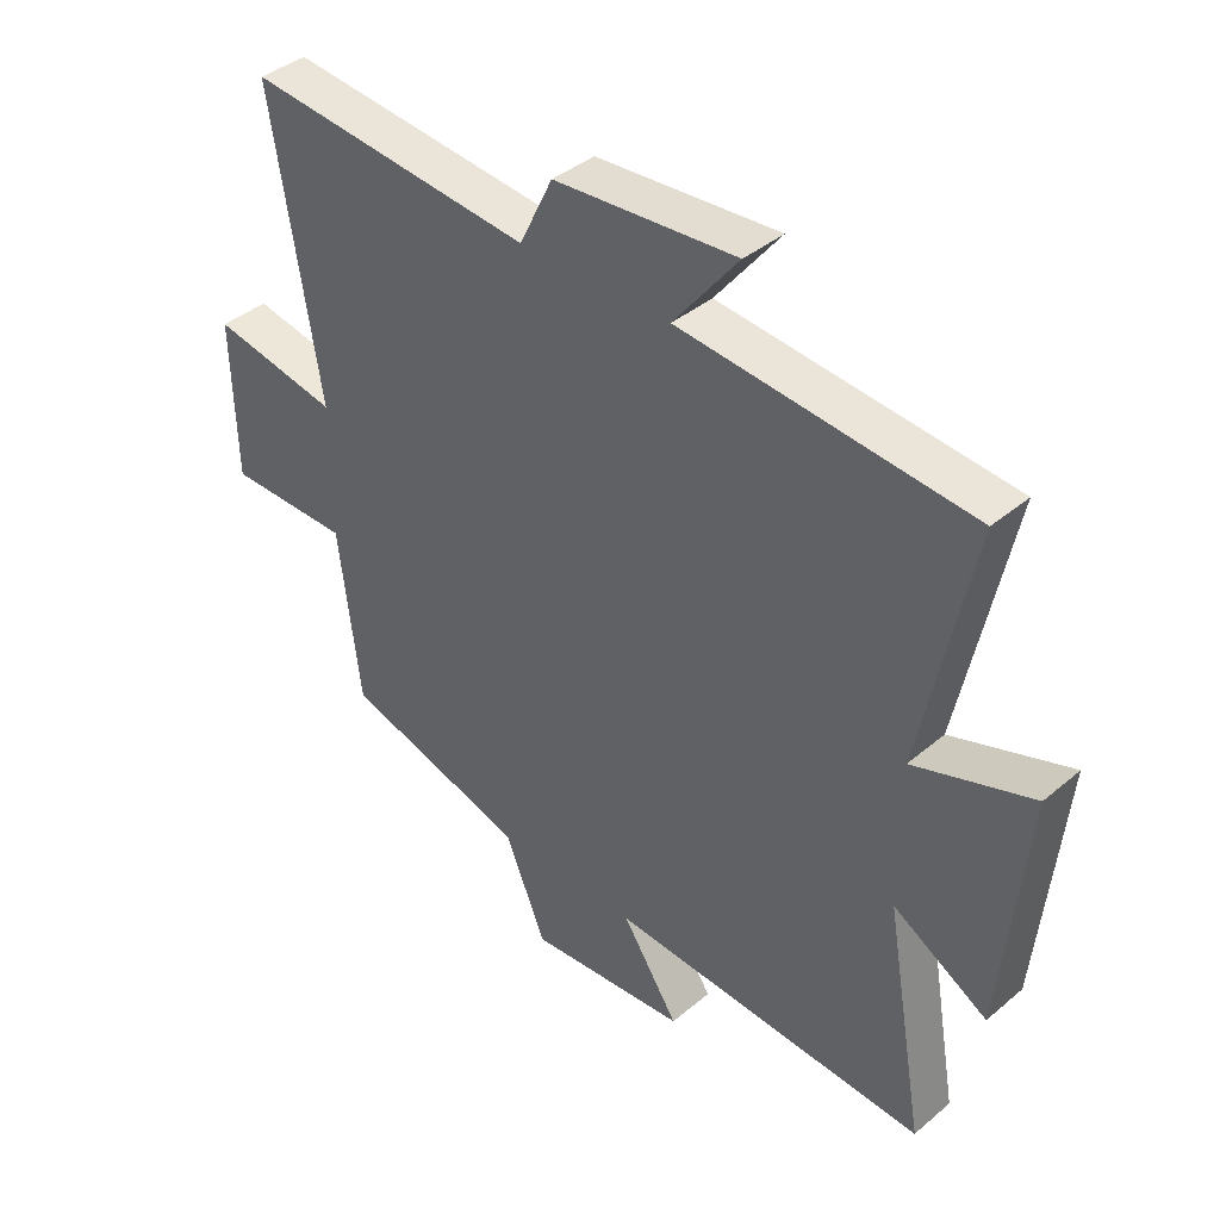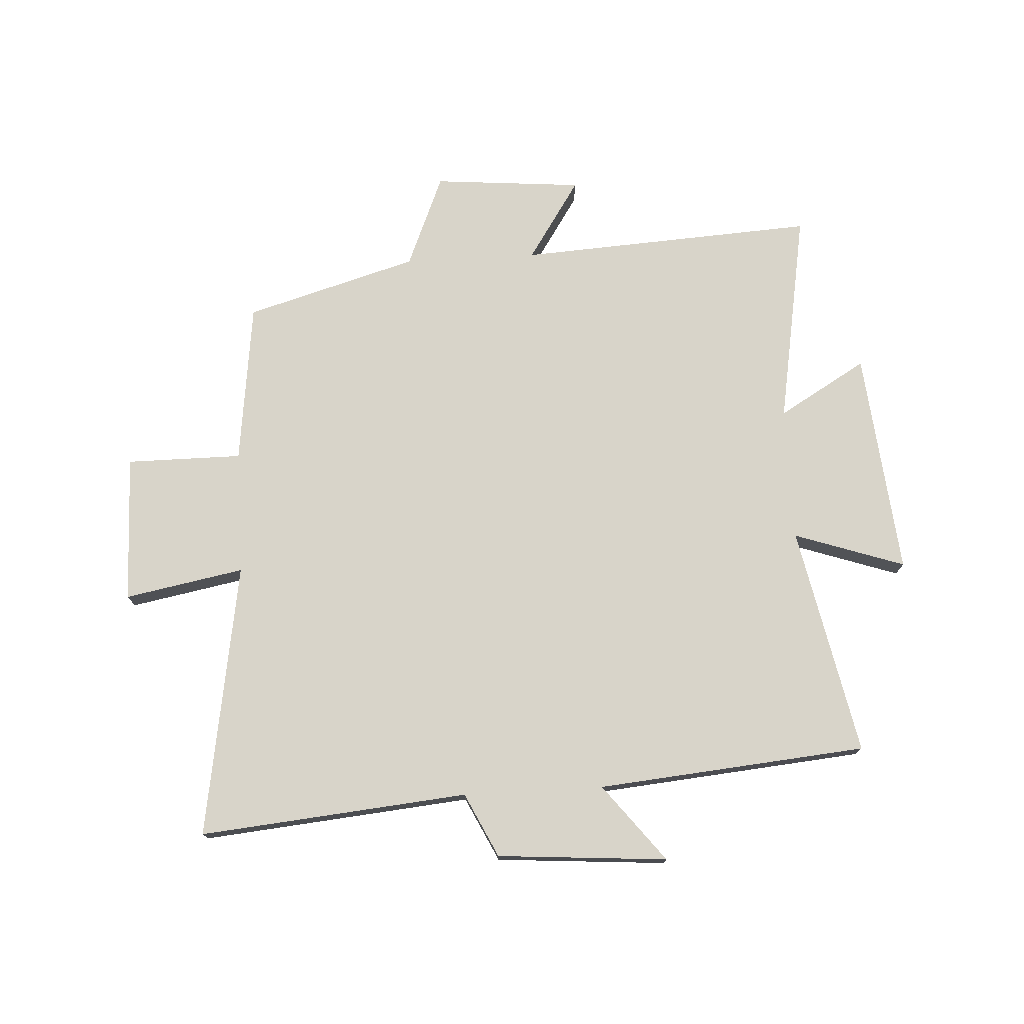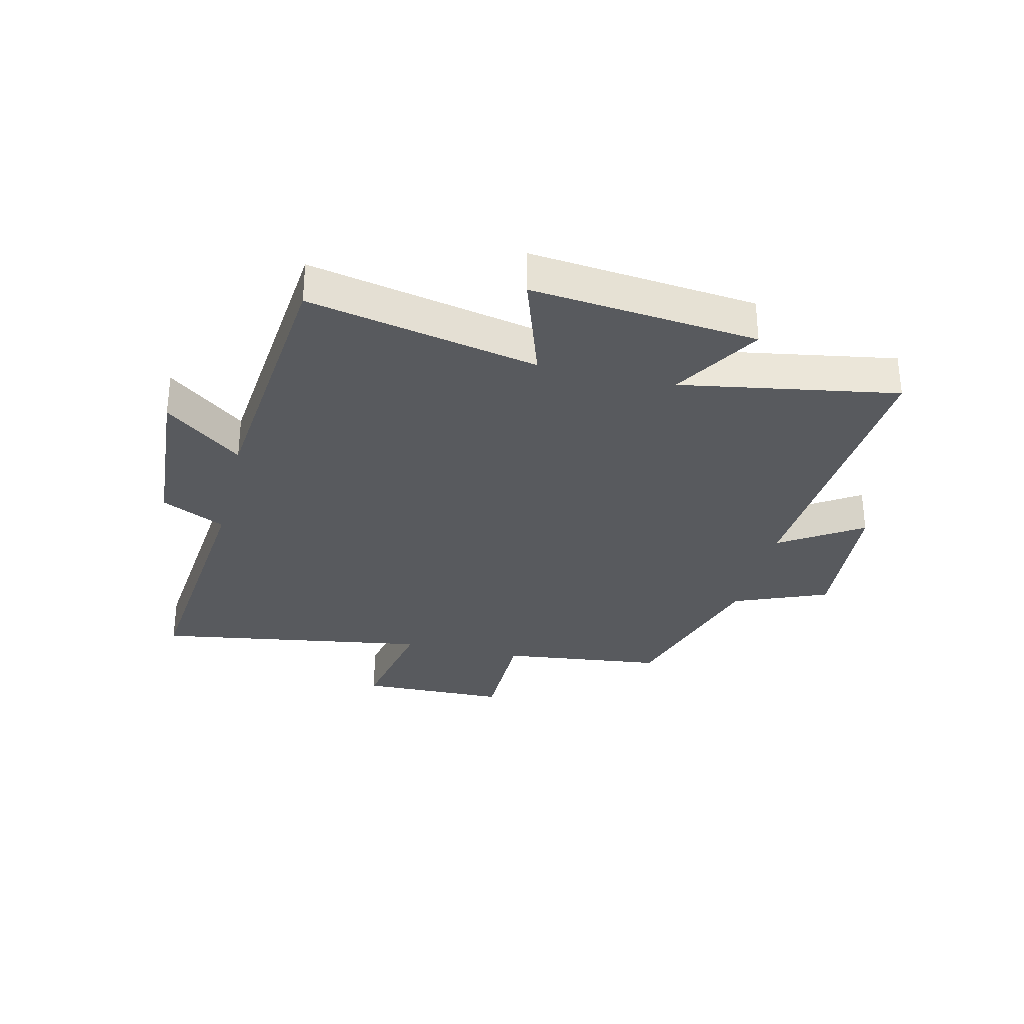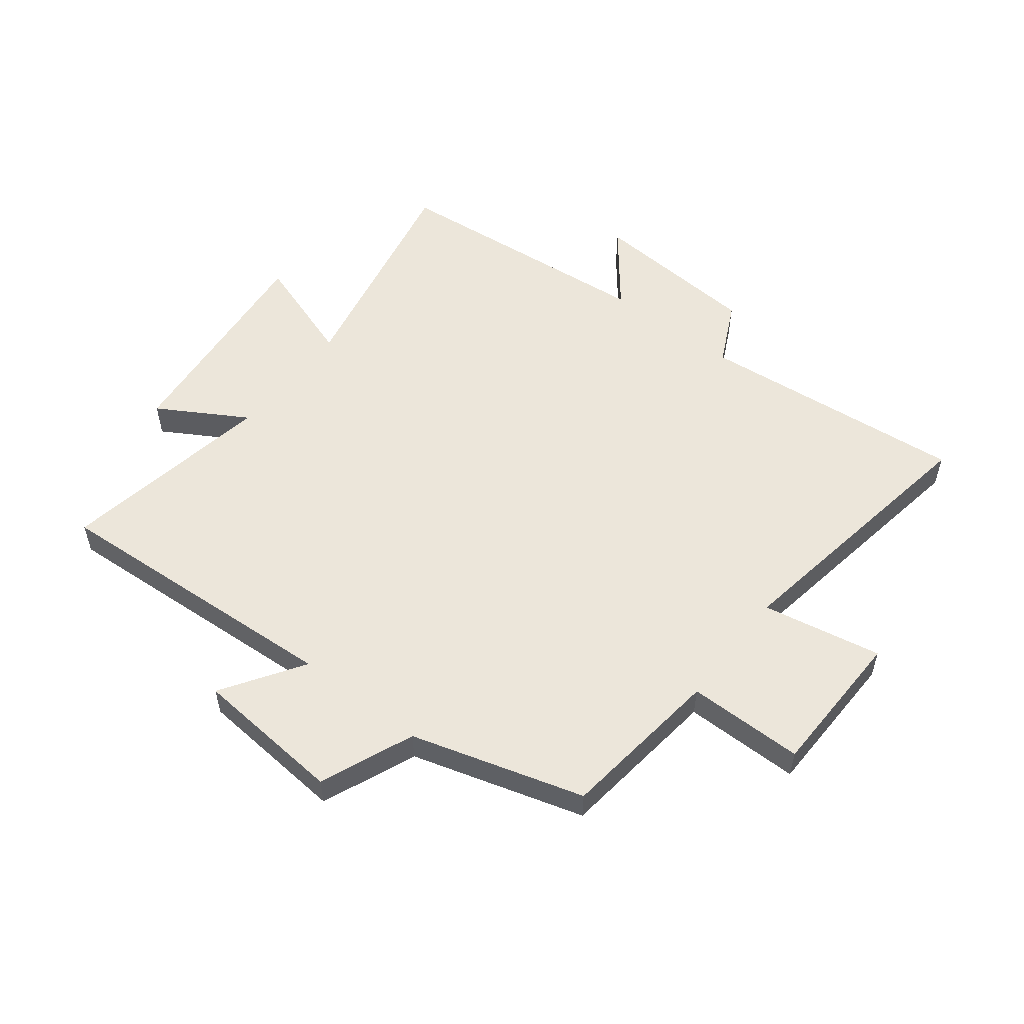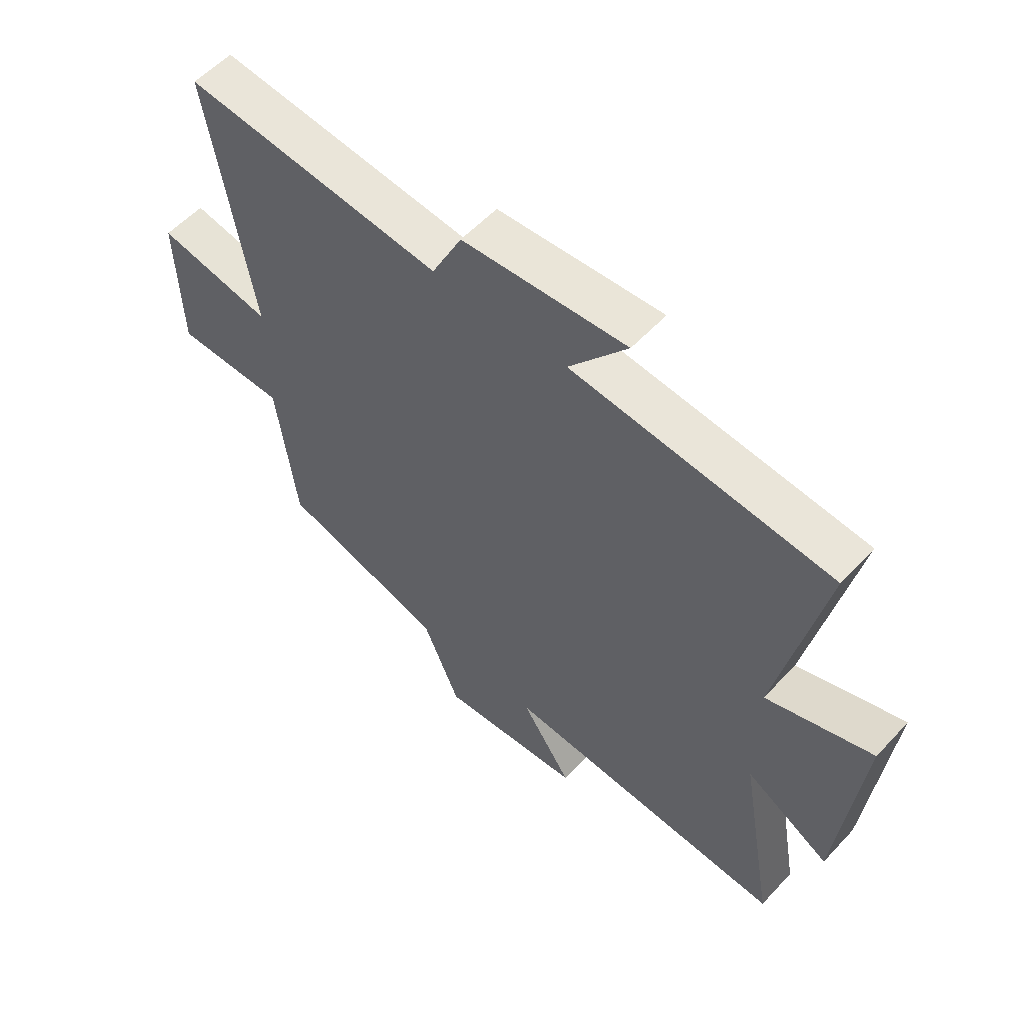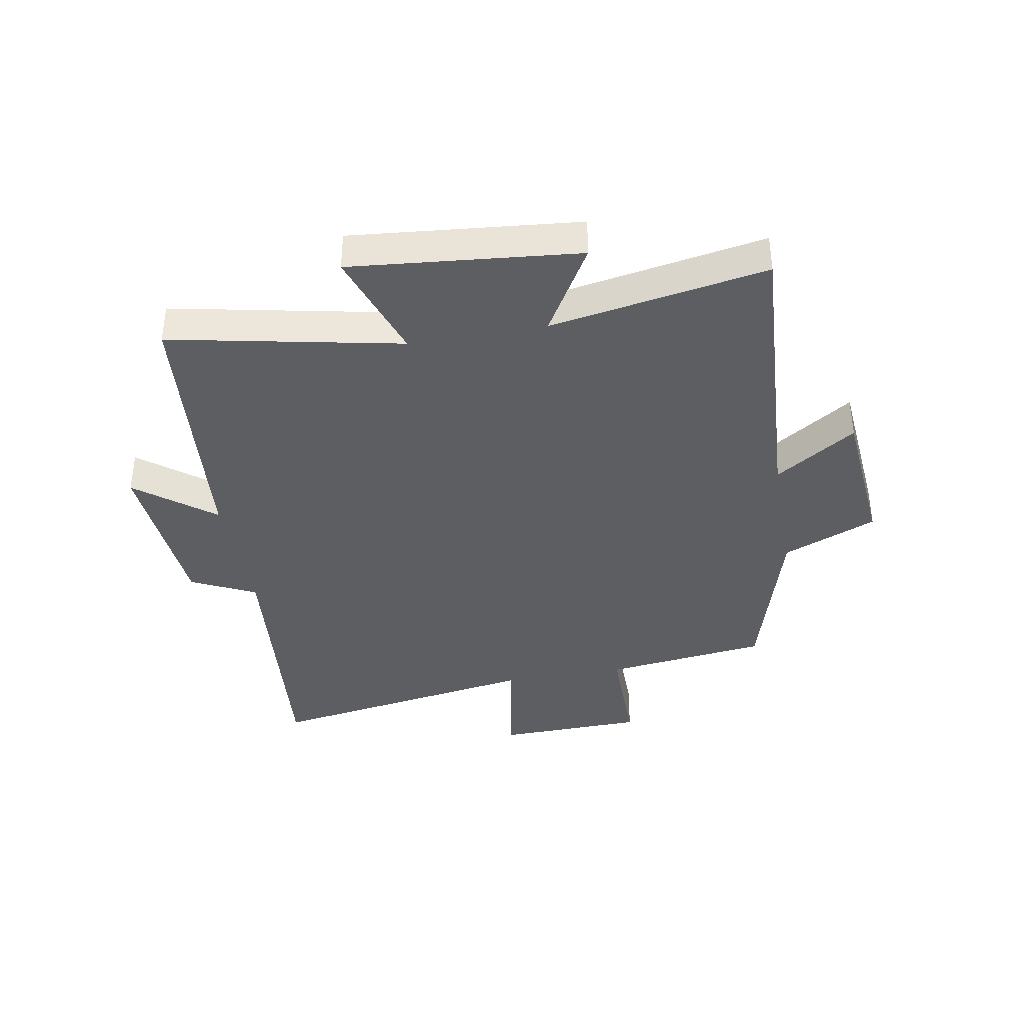
<metadata>
{"format":"obj","ext":"obj","renderer":"f3d","projection":"perspective","resolution":1024,"background":"white","views":[{"elev":39.6,"azim":43.9,"up":"+Z"},{"elev":75.0,"azim":-3.2,"up":"+Y"},{"elev":-31.1,"azim":76.3,"up":"+Y"},{"elev":54.4,"azim":-142.3,"up":"+Y"},{"elev":56.5,"azim":42.1,"up":"+Z"},{"elev":-38.4,"azim":100.2,"up":"+Y"}]}
</metadata>
<code>
v -0.466 0.07 -0.415
v -0.5 0.07 -0.138
v -0.697 0.07 -0.138
v -0.703 0.07 0.114
v -0.5 0.07 0.076
v -0.576 0.07 0.543
v -0.119 0.07 0.5
v -0.066 0.07 0.609
v 0.224 0.07 0.631
v 0.121 0.07 0.5
v 0.58 0.07 0.458
v 0.5 0.07 0.068
v 0.688 0.07 0.132
v 0.65 0.07 -0.252
v 0.5 0.07 -0.164
v 0.564 0.07 -0.53
v 0.057 0.07 -0.5
v 0.147 0.07 -0.637
v -0.107 0.07 -0.659
v -0.173 0.07 -0.5
v -0.466 0 -0.415
v -0.5 0 -0.138
v -0.697 0 -0.138
v -0.703 0 0.114
v -0.5 0 0.076
v -0.576 0 0.543
v -0.119 0 0.5
v -0.066 0 0.609
v 0.224 0 0.631
v 0.121 0 0.5
v 0.58 0 0.458
v 0.5 0 0.068
v 0.688 0 0.132
v 0.65 0 -0.252
v 0.5 0 -0.164
v 0.564 0 -0.53
v 0.057 0 -0.5
v 0.147 0 -0.637
v -0.107 0 -0.659
v -0.173 0 -0.5
f 17 18 19 20
f 17 20 1 2
f 15 16 17 2
f 12 13 14 15
f 12 15 2
f 12 2 3
f 11 12 3
f 10 11 3
f 7 8 9 10
f 5 6 7
f 5 7 10
f 3 4 5
f 3 5 10
f 40 39 38 37
f 22 21 40 37
f 22 37 36 35
f 35 34 33 32
f 22 35 32
f 23 22 32
f 23 32 31
f 23 31 30
f 30 29 28 27
f 27 26 25
f 30 27 25
f 25 24 23
f 30 25 23
f 1 21 22 2
f 2 22 23 3
f 3 23 24 4
f 4 24 25 5
f 5 25 26 6
f 6 26 27 7
f 7 27 28 8
f 8 28 29 9
f 9 29 30 10
f 10 30 31 11
f 11 31 32 12
f 12 32 33 13
f 13 33 34 14
f 14 34 35 15
f 15 35 36 16
f 16 36 37 17
f 17 37 38 18
f 18 38 39 19
f 19 39 40 20
f 20 40 21 1

</code>
